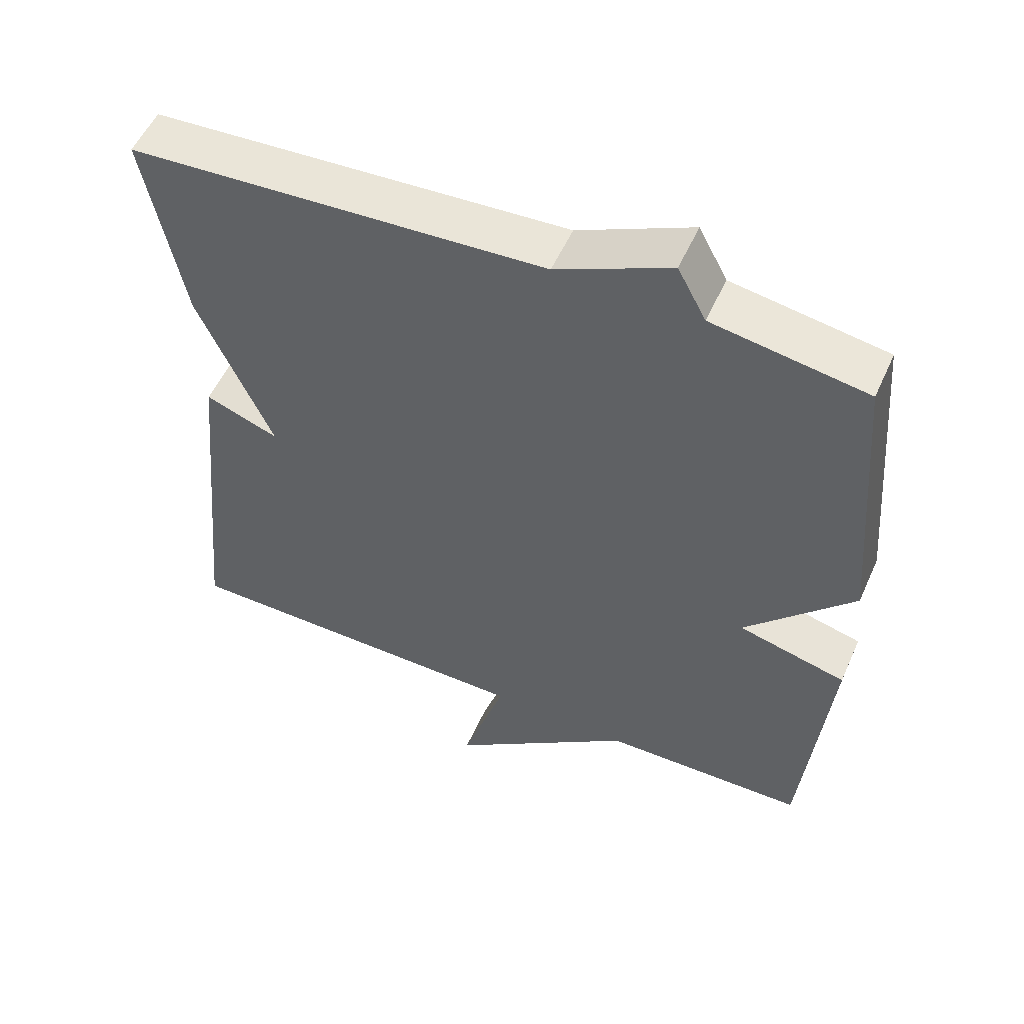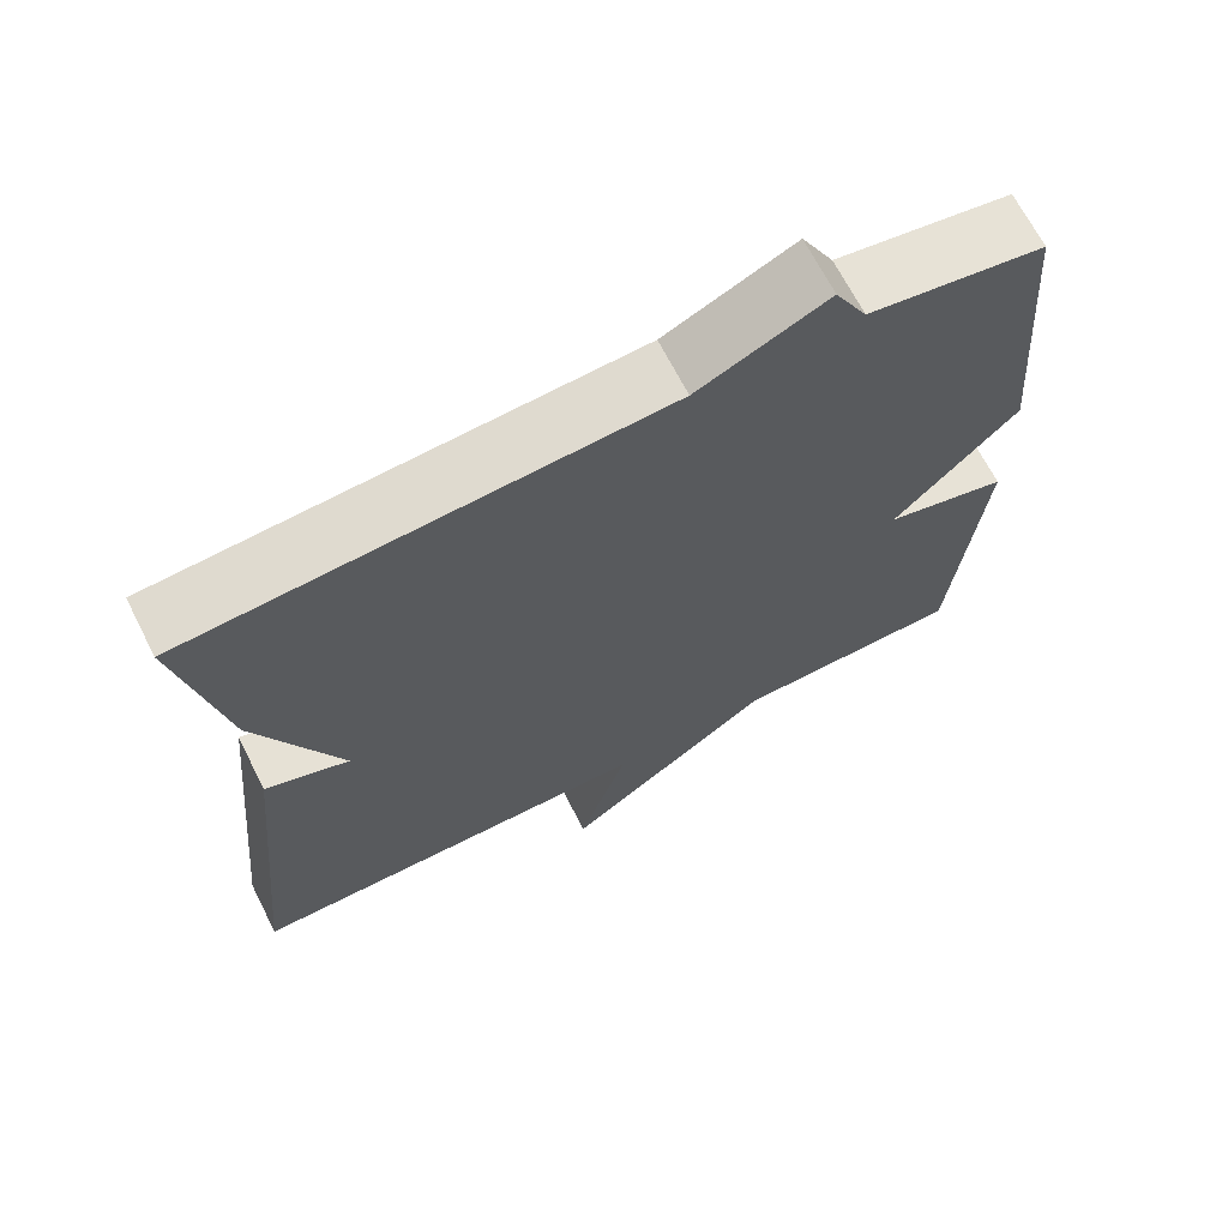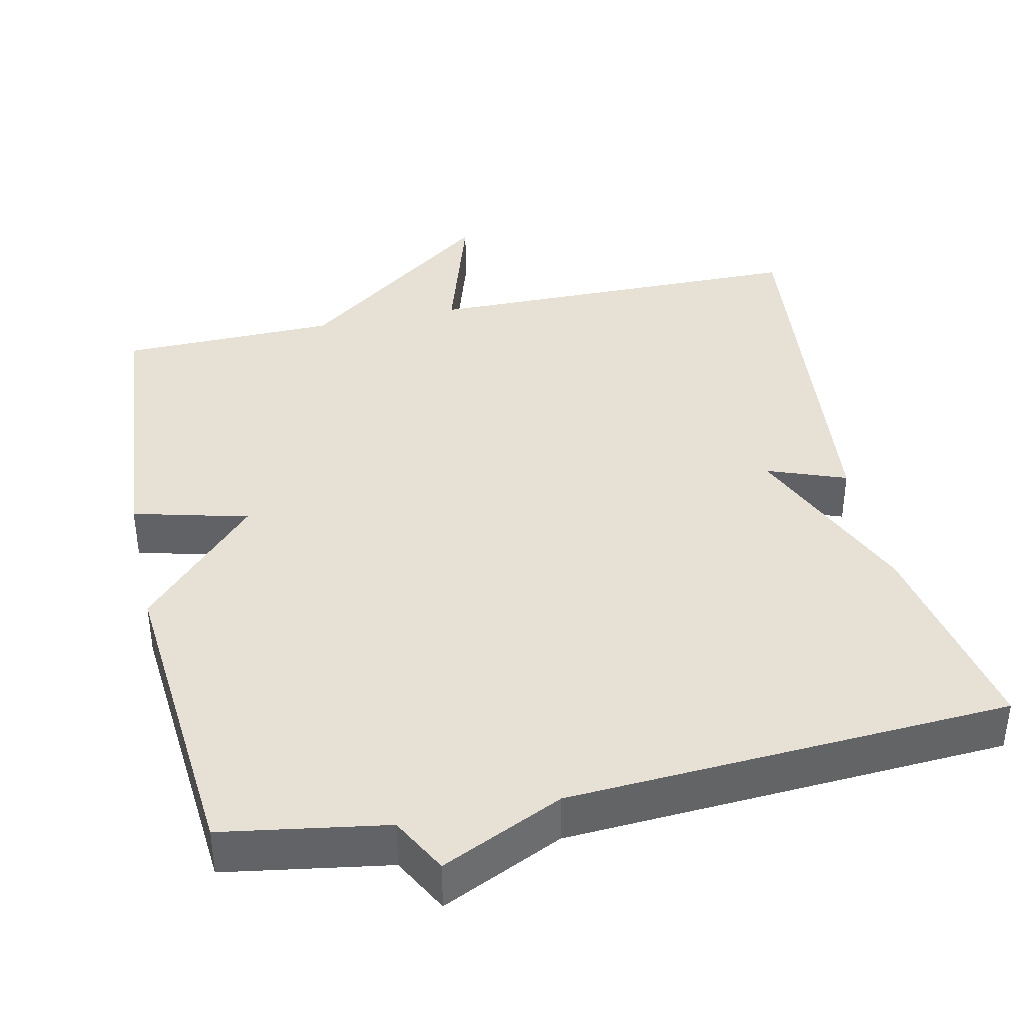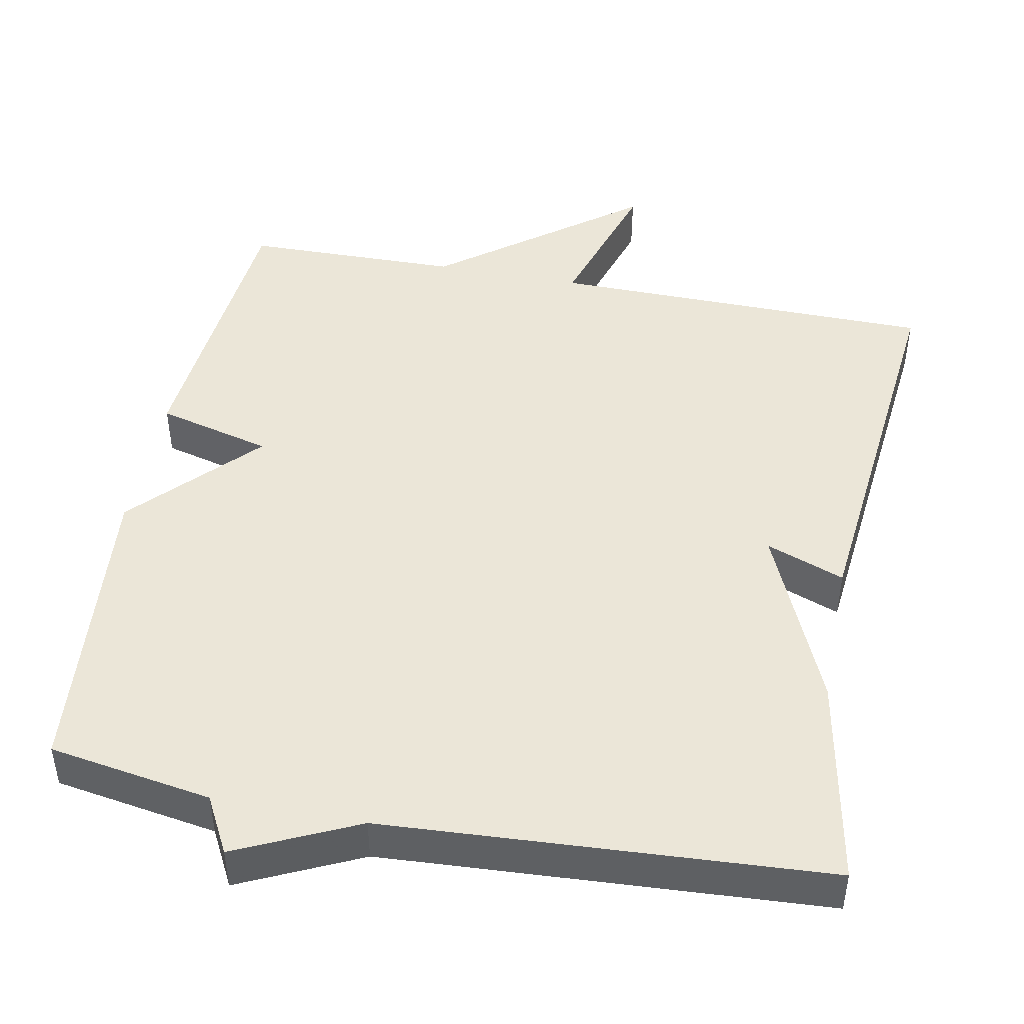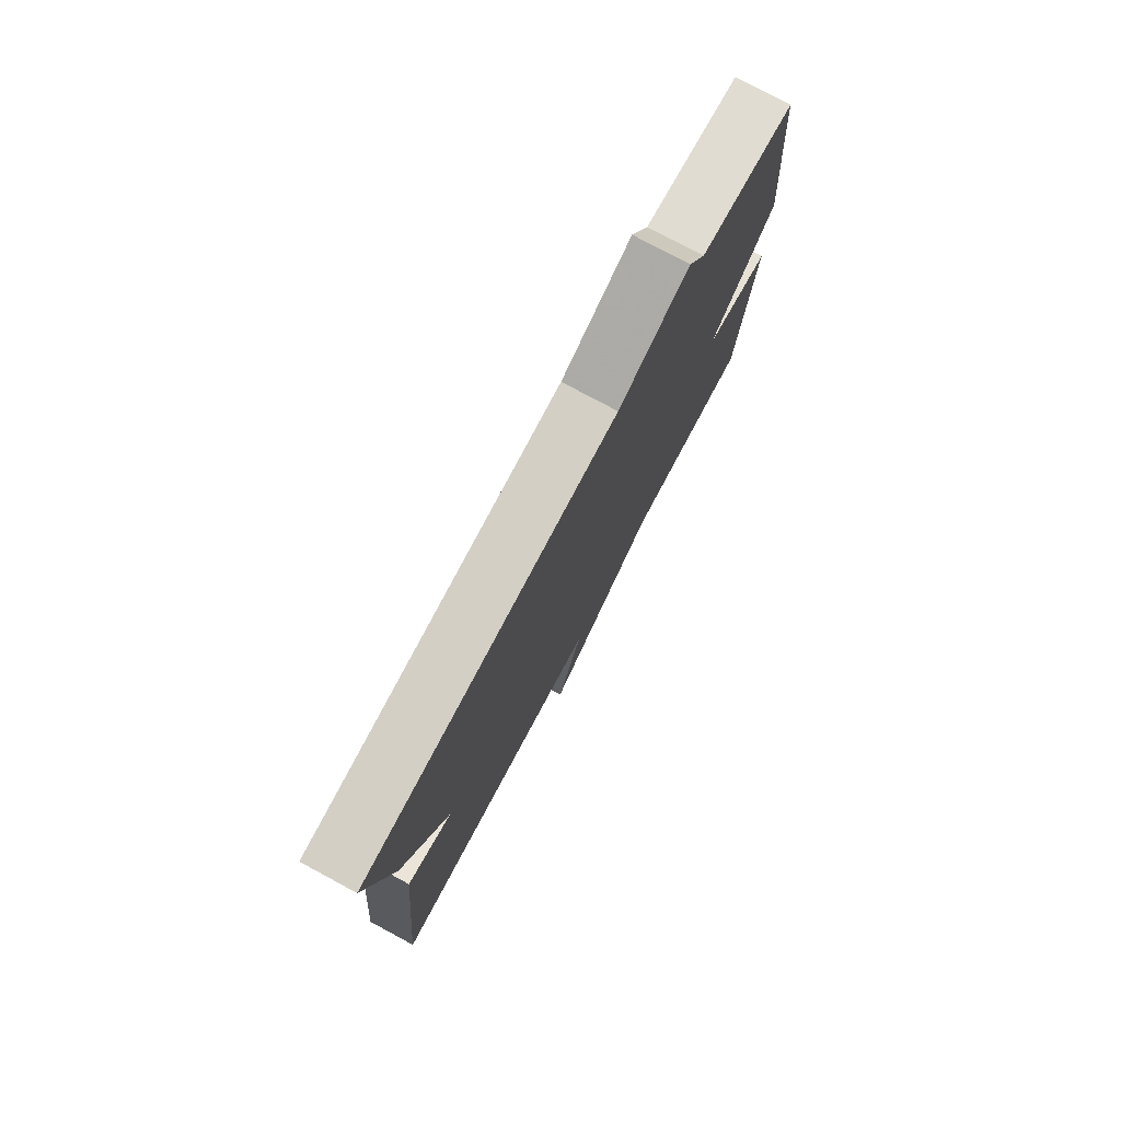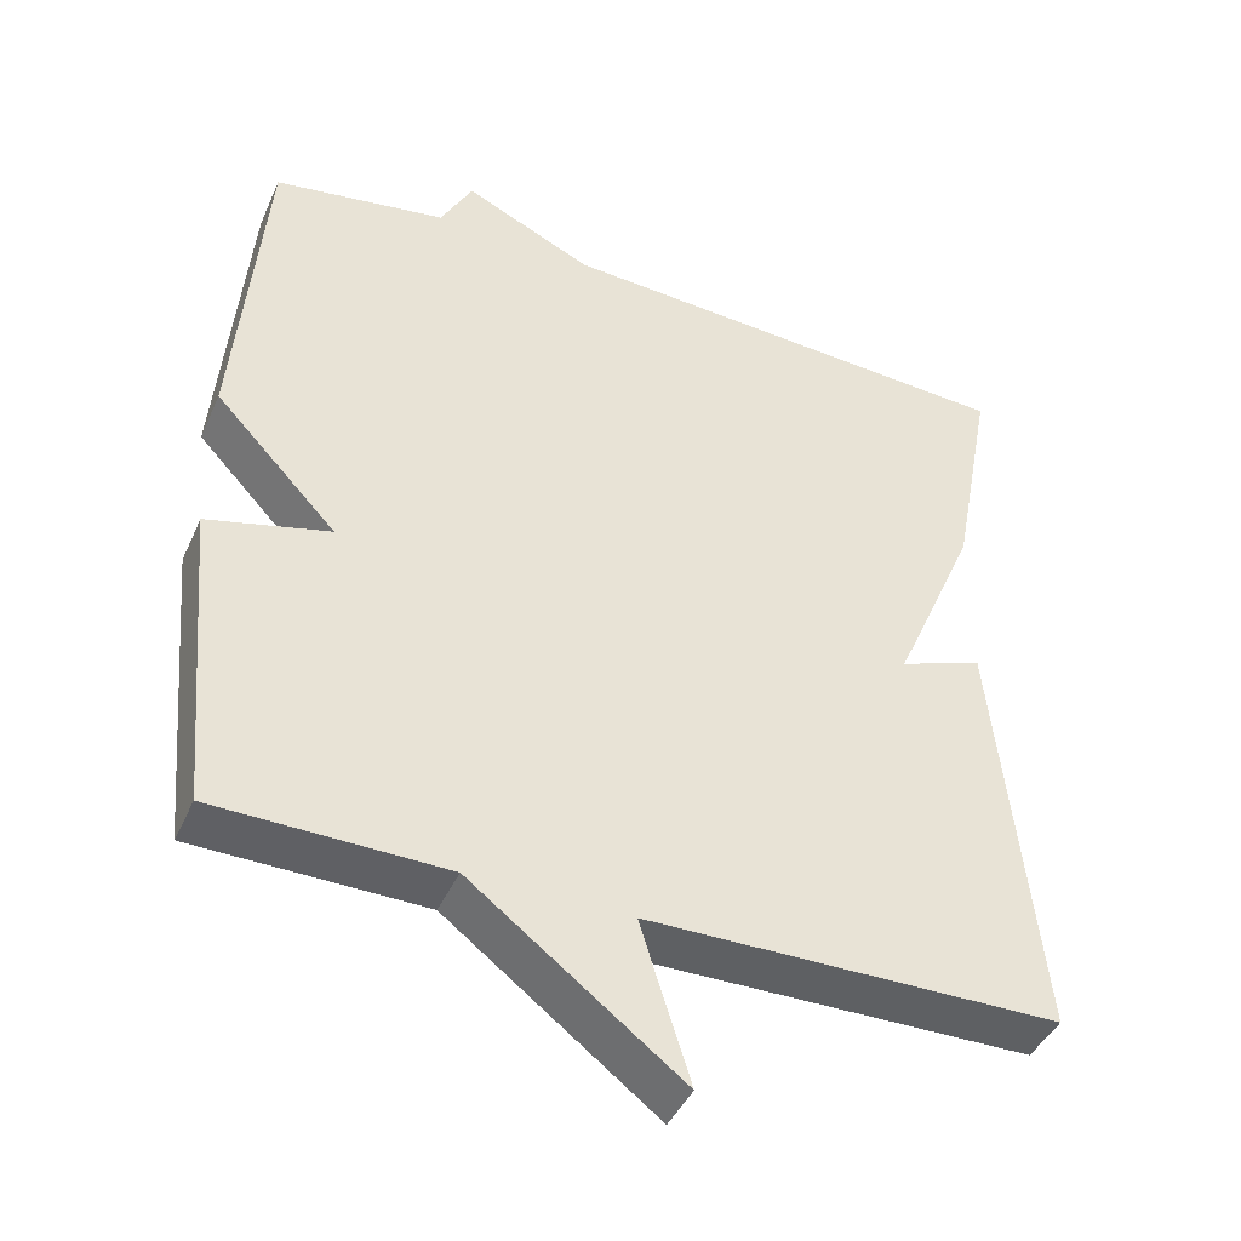
<metadata>
{"format":"obj","ext":"obj","renderer":"f3d","projection":"perspective","resolution":1024,"background":"white","views":[{"elev":54.2,"azim":-156.1,"up":"+Z"},{"elev":68.0,"azim":153.0,"up":"+Z"},{"elev":39.3,"azim":-12.3,"up":"+Y"},{"elev":46.3,"azim":11.0,"up":"+Y"},{"elev":78.1,"azim":118.2,"up":"+Z"},{"elev":-42.9,"azim":-23.0,"up":"+Z"}]}
</metadata>
<code>
v -0.5 0.07 -0.5
v -0.535 0.07 -0.112
v -0.383 0.07 -0.073
v -0.535 0.07 0.088
v -0.5 0.07 0.5
v -0.284 0.07 0.535
v -0.244 0.07 0.61
v -0.084 0.07 0.535
v 0.5 0.07 0.5
v 0.447 0.07 0.221
v 0.343 0.07 -0.018
v 0.447 0.07 0.021
v 0.5 0.07 -0.5
v -0.013 0.07 -0.505
v 0.049 0.07 -0.704
v -0.213 0.07 -0.505
v -0.5 0 -0.5
v -0.535 0 -0.112
v -0.383 0 -0.073
v -0.535 0 0.088
v -0.5 0 0.5
v -0.284 0 0.535
v -0.244 0 0.61
v -0.084 0 0.535
v 0.5 0 0.5
v 0.447 0 0.221
v 0.343 0 -0.018
v 0.447 0 0.021
v 0.5 0 -0.5
v -0.013 0 -0.505
v 0.049 0 -0.704
v -0.213 0 -0.505
f 14 15 16
f 14 16 1
f 13 14 1
f 12 13 1
f 11 12 1
f 10 11 1
f 9 10 1
f 8 9 1
f 6 7 8
f 5 6 8
f 4 5 8
f 3 4 8
f 3 8 1
f 1 2 3
f 32 31 30
f 17 32 30
f 17 30 29
f 17 29 28
f 17 28 27
f 17 27 26
f 17 26 25
f 17 25 24
f 24 23 22
f 24 22 21
f 24 21 20
f 24 20 19
f 17 24 19
f 19 18 17
f 1 17 18 2
f 2 18 19 3
f 3 19 20 4
f 4 20 21 5
f 5 21 22 6
f 6 22 23 7
f 7 23 24 8
f 8 24 25 9
f 9 25 26 10
f 10 26 27 11
f 11 27 28 12
f 12 28 29 13
f 13 29 30 14
f 14 30 31 15
f 15 31 32 16
f 16 32 17 1

</code>
